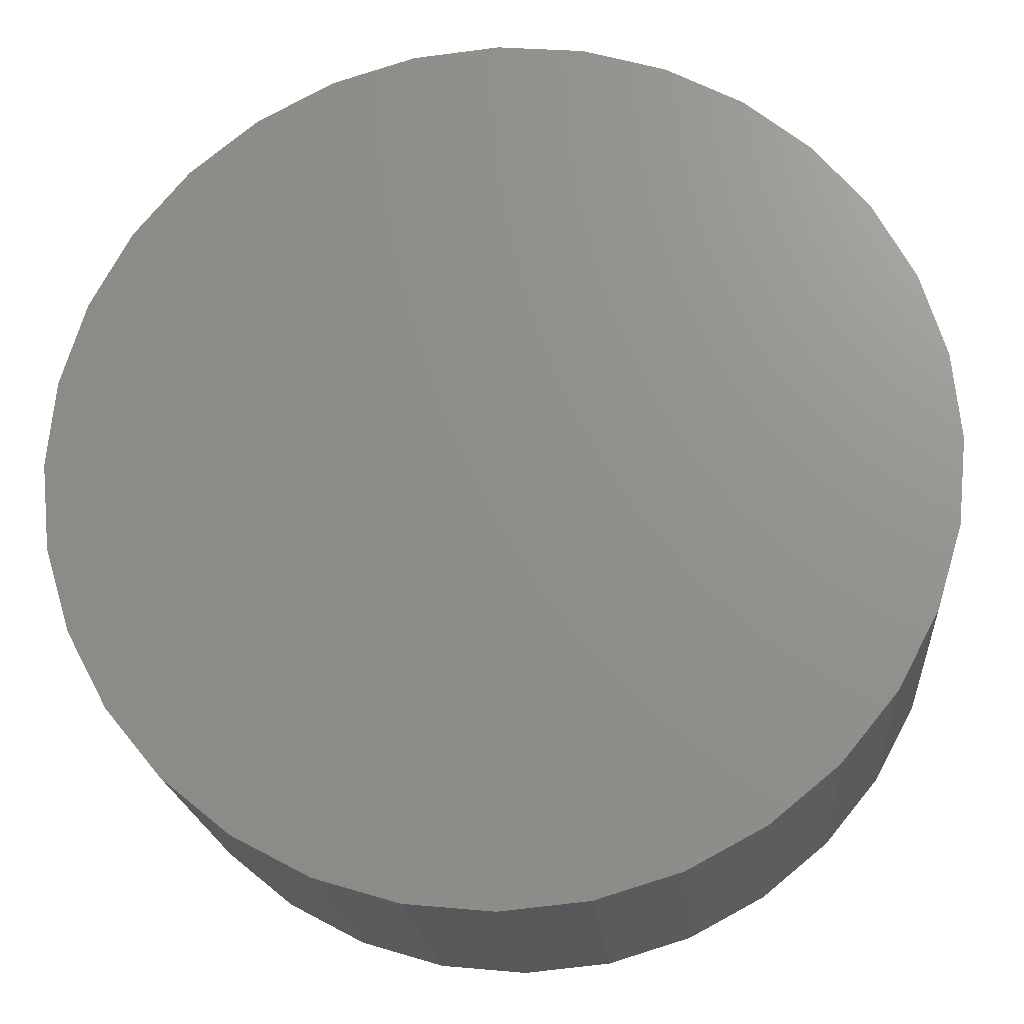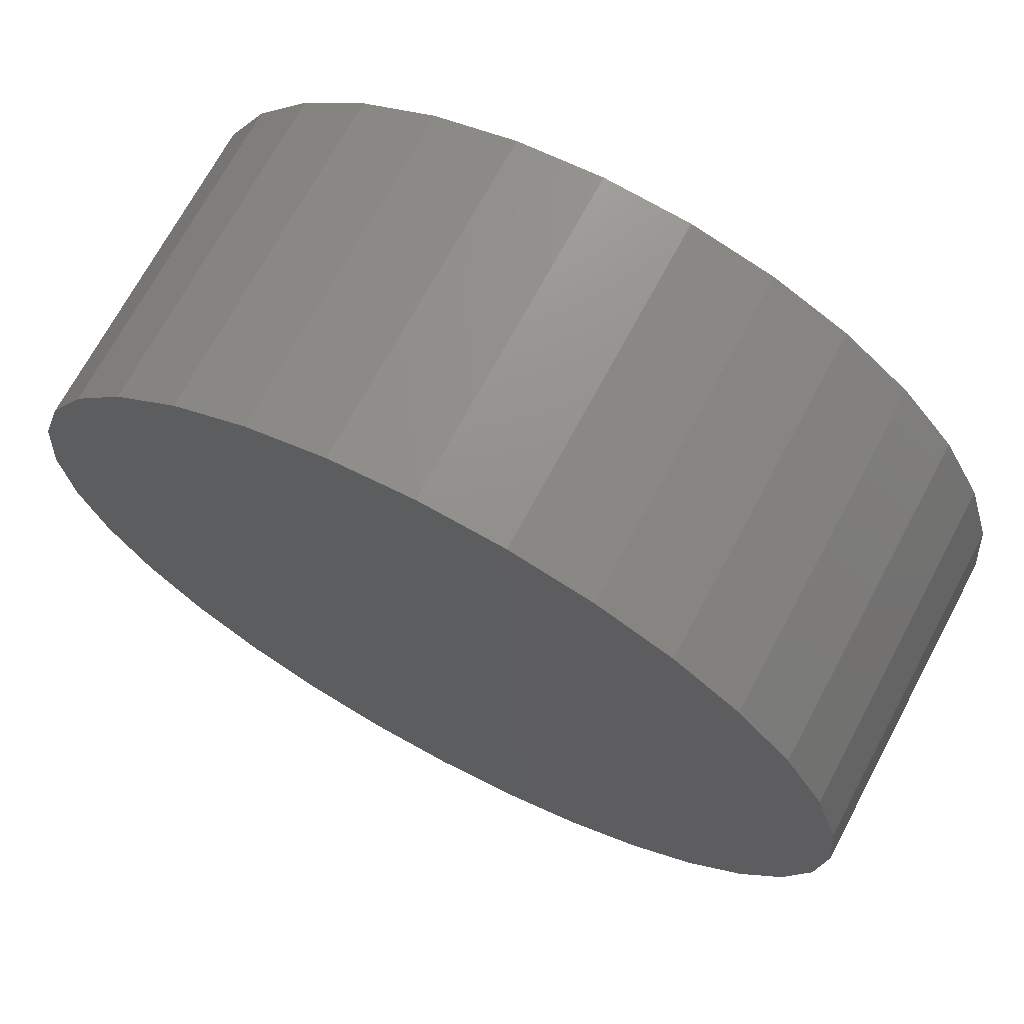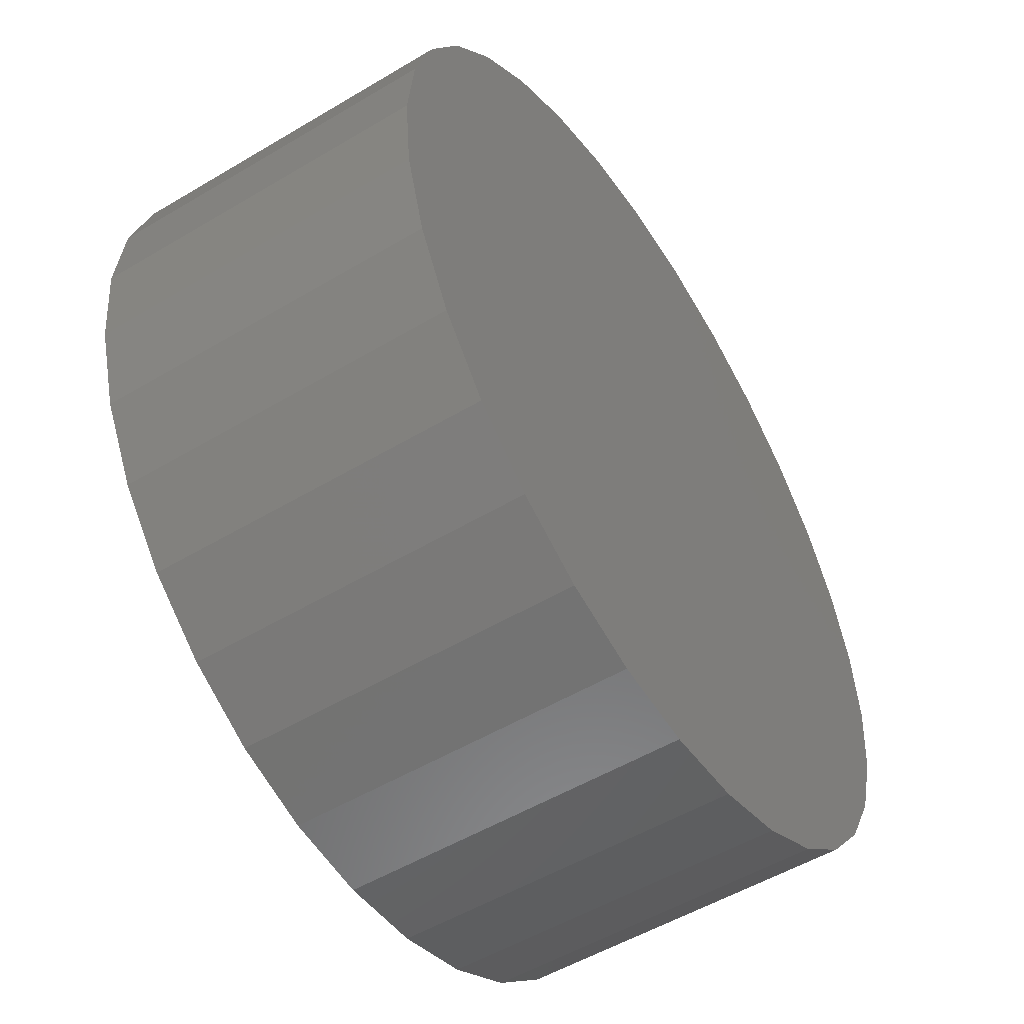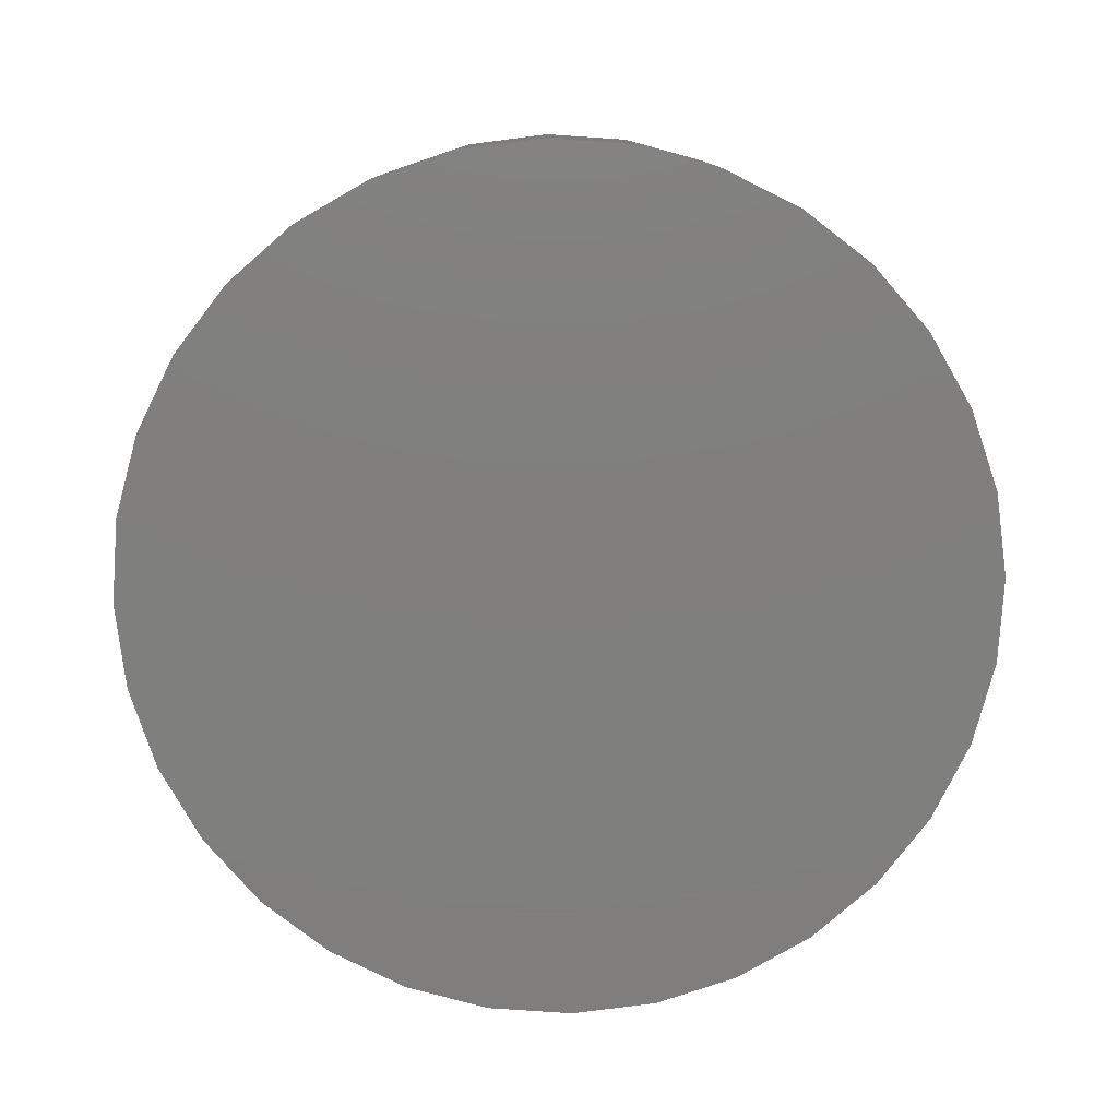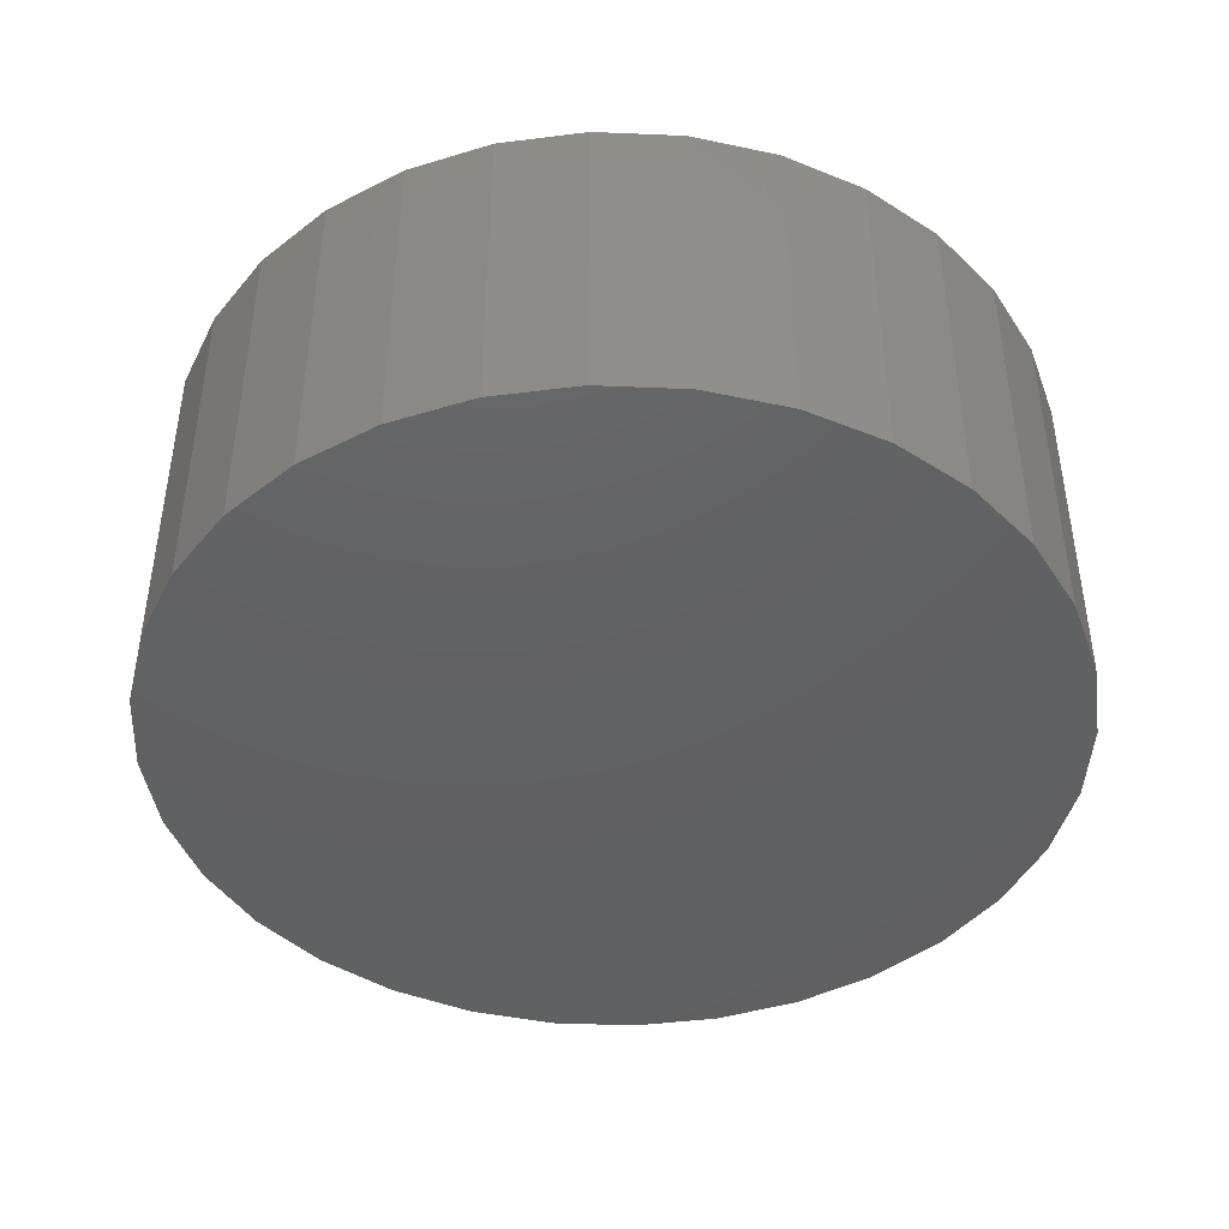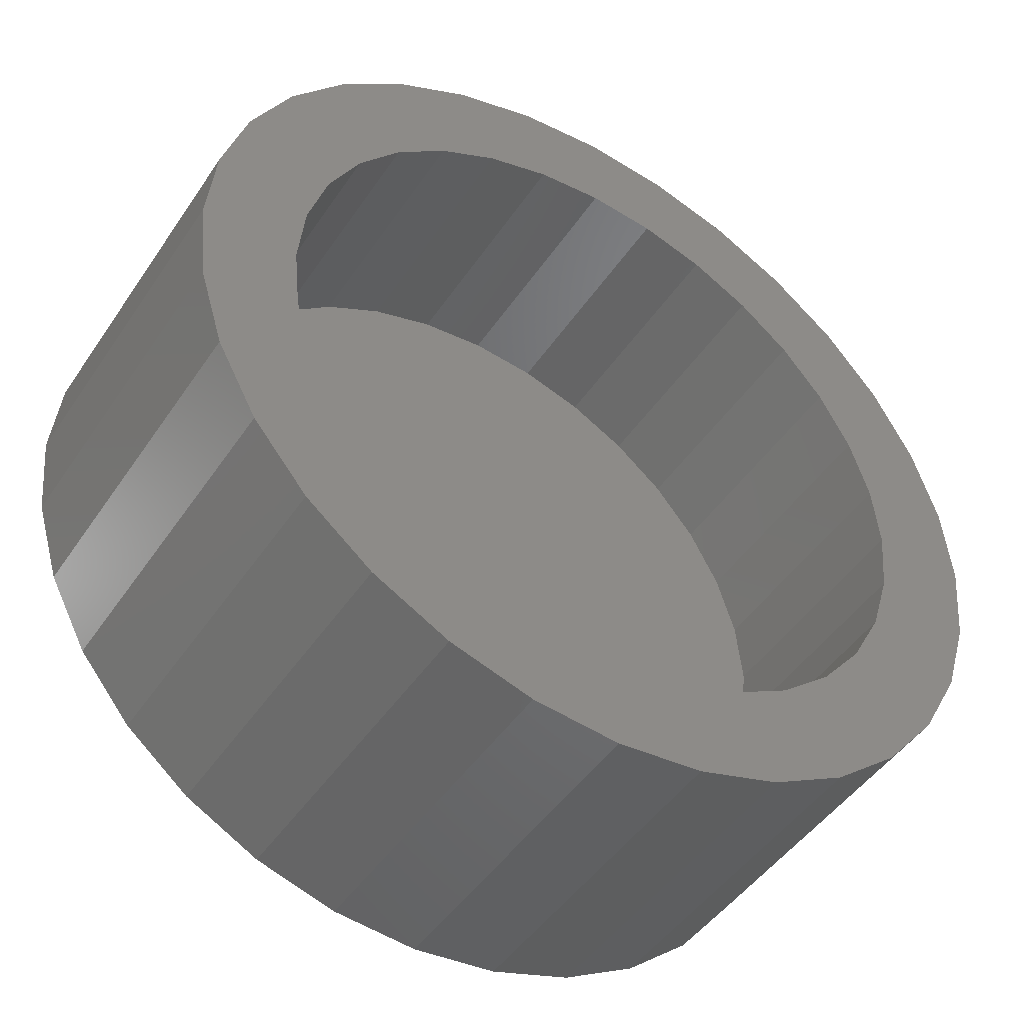
<metadata>
{"format":"stl","ext":"stl","renderer":"f3d","projection":"perspective","resolution":1024,"background":"white","views":[{"elev":-19.8,"azim":4.7,"up":"+Z"},{"elev":70.0,"azim":28.1,"up":"+Z"},{"elev":-52.7,"azim":-57.3,"up":"+Z"},{"elev":-79.2,"azim":35.5,"up":"+Y"},{"elev":-43.8,"azim":-177.2,"up":"+Y"},{"elev":-46.9,"azim":147.8,"up":"+Z"}]}
</metadata>
<code>
# stl→obj: 128 verts, 252 faces
v 0.5497 1.614e-16 0.07237
v 0.5103 1.568e-16 0.06828
v 0.5211 1.585e-16 0.0771
v 0.5393 1.601e-16 0.06922
v 0.5298 1.587e-16 0.06411
v 0.5015 1.552e-16 0.05752
v 0.5214 1.574e-16 0.05723
v 0.5145 1.562e-16 0.04884
v 0.495 1.538e-16 0.04525
v 0.5094 1.551e-16 0.03927
v 0.4909 1.526e-16 0.03194
v 0.5062 1.542e-16 0.02889
v 0.4909 1.511e-16 0.004246
v 0.5062 1.53e-16 0.007295
v 0.5094 1.527e-16 -0.003088
v 0.495 1.508e-16 -0.009067
v 0.5145 1.528e-16 -0.01266
v 0.5015 1.509e-16 -0.02134
v 0.5214 1.531e-16 -0.02104
v 0.5298 1.536e-16 -0.02793
v 0.5103 1.512e-16 -0.03209
v 0.5393 1.544e-16 -0.03304
v 0.5817 1.648e-16 0.06922
v 0.5713 1.638e-16 0.07237
v 0.6 1.672e-16 0.0771
v 0.6107 1.68e-16 0.06828
v 0.5913 1.656e-16 0.06411
v 0.5997 1.661e-16 0.05723
v 0.6195 1.683e-16 0.05752
v 0.6065 1.664e-16 0.04884
v 0.6261 1.684e-16 0.04525
v 0.6117 1.664e-16 0.03927
v 0.6301 1.681e-16 0.03194
v 0.6148 1.662e-16 0.02889
v 0.6159 1.657e-16 0.01809
v 0.6117 1.641e-16 -0.003088
v 0.6148 1.65e-16 0.007295
v 0.6301 1.666e-16 0.004246
v 0.6261 1.654e-16 -0.009067
v 0.6065 1.63e-16 -0.01266
v 0.6195 1.64e-16 -0.02134
v 0.5997 1.618e-16 -0.02104
v 0.5913 1.605e-16 -0.02793
v 0.6107 1.624e-16 -0.03209
v 0.5817 1.591e-16 -0.03304
v 0.5713 1.578e-16 -0.03619
v 0.6 1.607e-16 -0.04092
v 0.4896 1.517e-16 0.01809
v 0.5052 1.535e-16 0.01809
v 0.6315 1.675e-16 0.01809
v 0.5211 1.519e-16 -0.04092
v 0.5497 1.554e-16 -0.03619
v 0.5605 1.565e-16 -0.03725
v 0.5334 1.529e-16 -0.04748
v 0.5605 1.627e-16 0.07344
v 0.5334 1.602e-16 0.08366
v 0.5467 1.619e-16 0.0877
v 0.5605 1.635e-16 0.08906
v 0.5744 1.65e-16 0.0877
v 0.5877 1.662e-16 0.08366
v 0.5877 1.59e-16 -0.04748
v 0.5744 1.573e-16 -0.05151
v 0.5605 1.557e-16 -0.05288
v 0.5467 1.542e-16 -0.05151
v 0.5713 -0.03906 -0.03619
v 0.5817 -0.03906 -0.03304
v 0.5913 -0.03906 -0.02793
v 0.5997 -0.03906 -0.02104
v 0.6065 -0.03906 -0.01266
v 0.6117 -0.03906 -0.003088
v 0.6148 -0.03906 0.007295
v 0.6159 -0.03906 0.01809
v 0.5605 -0.03906 -0.03725
v 0.5497 -0.03906 -0.03619
v 0.5393 -0.03906 -0.03304
v 0.5298 -0.03906 -0.02793
v 0.5214 -0.03906 -0.02104
v 0.5145 -0.03906 -0.01266
v 0.5094 -0.03906 -0.003088
v 0.5062 -0.03906 0.007295
v 0.5052 -0.03906 0.01809
v 0.5497 -0.03906 0.07237
v 0.5393 -0.03906 0.06922
v 0.5298 -0.03906 0.06411
v 0.5214 -0.03906 0.05723
v 0.5145 -0.03906 0.04884
v 0.5094 -0.03906 0.03927
v 0.5062 -0.03906 0.02889
v 0.5605 -0.03906 0.07344
v 0.5713 -0.03906 0.07237
v 0.5817 -0.03906 0.06922
v 0.5913 -0.03906 0.06411
v 0.5997 -0.03906 0.05723
v 0.6065 -0.03906 0.04884
v 0.6117 -0.03906 0.03927
v 0.6148 -0.03906 0.02889
v 0.6315 -0.05469 0.01809
v 0.6301 -0.05469 0.004246
v 0.6261 -0.05469 -0.009067
v 0.6195 -0.05469 -0.02134
v 0.6107 -0.05469 -0.03209
v 0.6 -0.05469 -0.04092
v 0.5877 -0.05469 -0.04748
v 0.5744 -0.05469 -0.05151
v 0.5605 -0.05469 -0.05288
v 0.5467 -0.05469 -0.05151
v 0.5334 -0.05469 -0.04748
v 0.5211 -0.05469 -0.04092
v 0.5103 -0.05469 -0.03209
v 0.5015 -0.05469 -0.02134
v 0.495 -0.05469 -0.009067
v 0.4909 -0.05469 0.004246
v 0.4896 -0.05469 0.01809
v 0.4909 -0.05469 0.03194
v 0.495 -0.05469 0.04525
v 0.5015 -0.05469 0.05752
v 0.5103 -0.05469 0.06828
v 0.5211 -0.05469 0.0771
v 0.5334 -0.05469 0.08366
v 0.5467 -0.05469 0.0877
v 0.5605 -0.05469 0.08906
v 0.5744 -0.05469 0.0877
v 0.5877 -0.05469 0.08366
v 0.6 -0.05469 0.0771
v 0.6107 -0.05469 0.06828
v 0.6195 -0.05469 0.05752
v 0.6261 -0.05469 0.04525
v 0.6301 -0.05469 0.03194
f 1 2 3
f 4 2 1
f 2 4 5
f 5 6 2
f 7 6 5
f 6 7 8
f 8 9 6
f 9 8 10
f 10 11 9
f 12 11 10
f 13 14 15
f 15 16 13
f 17 16 15
f 18 16 17
f 19 18 17
f 18 19 20
f 20 21 18
f 22 21 20
f 23 24 25
f 26 23 25
f 27 23 26
f 28 27 26
f 29 28 26
f 30 28 29
f 31 30 29
f 32 30 31
f 33 32 31
f 33 34 32
f 34 33 35
f 36 37 38
f 39 36 38
f 39 40 36
f 40 39 41
f 42 40 41
f 43 42 41
f 44 43 41
f 45 43 44
f 46 45 44
f 47 46 44
f 48 11 12
f 48 12 49
f 48 49 14
f 48 14 13
f 50 38 37
f 50 37 35
f 50 35 33
f 51 21 22
f 51 22 52
f 51 52 53
f 51 53 54
f 55 1 3
f 55 3 56
f 55 56 57
f 55 57 58
f 55 58 59
f 55 59 60
f 55 60 25
f 55 25 24
f 53 46 47
f 53 47 61
f 53 61 62
f 53 62 63
f 53 63 64
f 53 64 54
f 53 65 46
f 46 65 66
f 46 66 45
f 45 66 67
f 45 67 43
f 43 67 68
f 43 68 42
f 42 68 69
f 42 69 40
f 40 69 70
f 40 70 36
f 36 70 71
f 36 71 37
f 37 71 72
f 37 72 35
f 65 53 73
f 73 53 52
f 73 52 74
f 74 52 22
f 74 22 75
f 75 22 20
f 75 20 76
f 76 20 19
f 76 19 77
f 77 19 17
f 77 17 78
f 78 17 15
f 78 15 79
f 79 15 14
f 79 14 80
f 80 14 49
f 80 49 81
f 55 82 1
f 1 82 83
f 1 83 4
f 4 83 84
f 4 84 5
f 5 84 85
f 5 85 7
f 7 85 86
f 7 86 8
f 8 86 87
f 8 87 10
f 10 87 88
f 10 88 12
f 12 88 81
f 12 81 49
f 82 55 89
f 89 55 24
f 89 24 90
f 90 24 23
f 90 23 91
f 91 23 27
f 91 27 92
f 92 27 28
f 92 28 93
f 93 28 30
f 93 30 94
f 94 30 32
f 94 32 95
f 95 32 34
f 95 34 96
f 96 34 35
f 96 35 72
f 50 97 38
f 38 97 98
f 38 98 39
f 39 98 99
f 39 99 41
f 41 99 100
f 41 100 44
f 44 100 101
f 44 101 47
f 47 101 102
f 47 102 61
f 61 102 103
f 61 103 62
f 62 103 104
f 62 104 63
f 63 104 105
f 63 105 64
f 64 105 106
f 64 106 54
f 54 106 107
f 54 107 51
f 51 107 108
f 51 108 21
f 21 108 109
f 21 109 18
f 18 109 110
f 18 110 16
f 16 110 111
f 16 111 13
f 13 111 112
f 13 112 48
f 48 112 113
f 48 113 11
f 11 113 114
f 11 114 9
f 9 114 115
f 9 115 6
f 6 115 116
f 6 116 2
f 2 116 117
f 2 117 3
f 3 117 118
f 3 118 56
f 56 118 119
f 56 119 57
f 57 119 120
f 57 120 58
f 58 120 121
f 58 121 59
f 59 121 122
f 59 122 60
f 60 122 123
f 60 123 25
f 25 123 124
f 25 124 26
f 26 124 125
f 26 125 29
f 29 125 126
f 29 126 31
f 31 126 127
f 31 127 33
f 33 127 128
f 33 128 50
f 50 128 97
f 120 122 121
f 122 120 119
f 122 119 123
f 123 119 118
f 123 118 124
f 124 118 117
f 124 117 125
f 125 117 116
f 125 116 126
f 100 109 101
f 101 109 108
f 101 108 102
f 102 108 107
f 102 107 103
f 103 107 106
f 103 106 104
f 104 106 105
f 126 116 127
f 127 116 115
f 127 115 128
f 128 115 114
f 128 114 97
f 97 114 113
f 97 113 98
f 98 113 112
f 98 112 99
f 99 112 111
f 99 111 100
f 100 111 110
f 100 110 109
f 89 90 82
f 83 82 90
f 91 83 90
f 84 83 91
f 92 84 91
f 85 84 92
f 93 85 92
f 86 85 93
f 94 86 93
f 87 86 94
f 95 87 94
f 69 78 70
f 77 78 69
f 68 77 69
f 76 77 68
f 67 76 68
f 75 76 67
f 66 75 67
f 74 75 66
f 65 74 66
f 73 74 65
f 78 79 70
f 70 79 80
f 70 80 71
f 71 80 81
f 71 81 72
f 72 81 88
f 72 88 96
f 96 88 87
f 96 87 95

</code>
